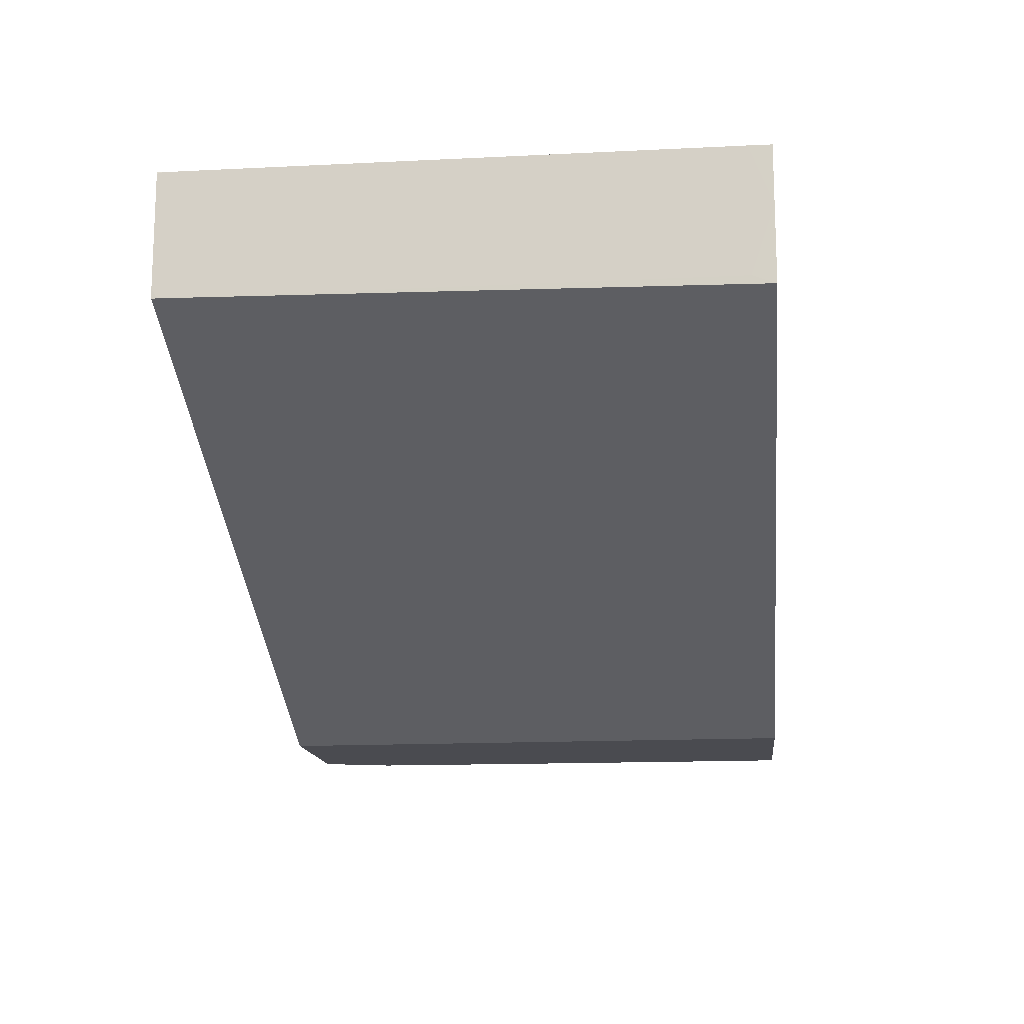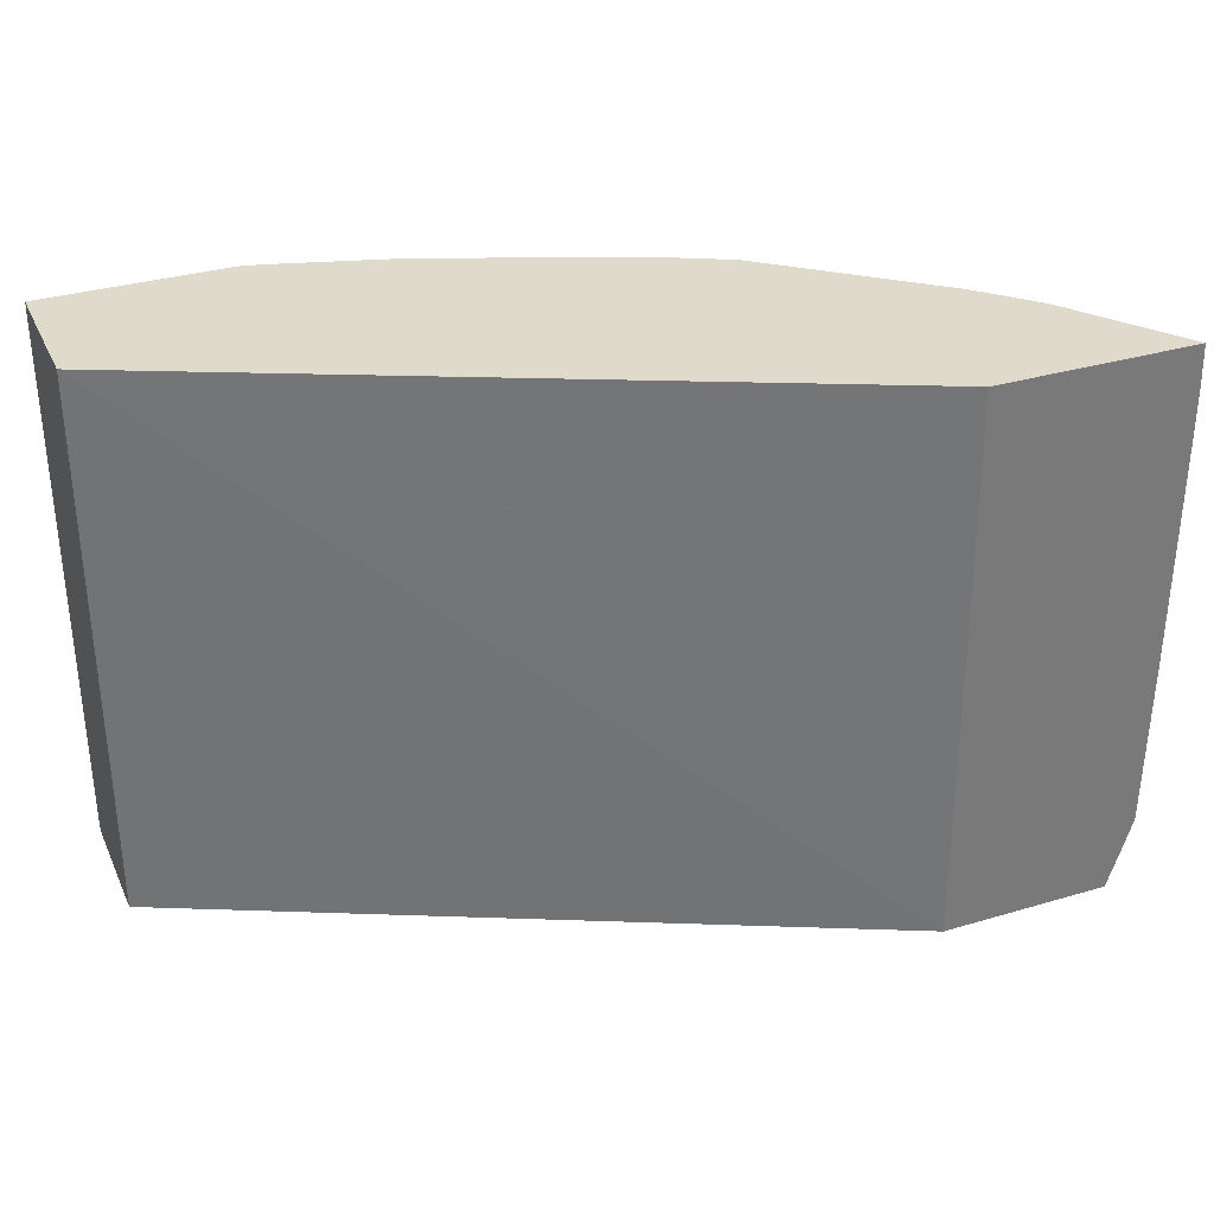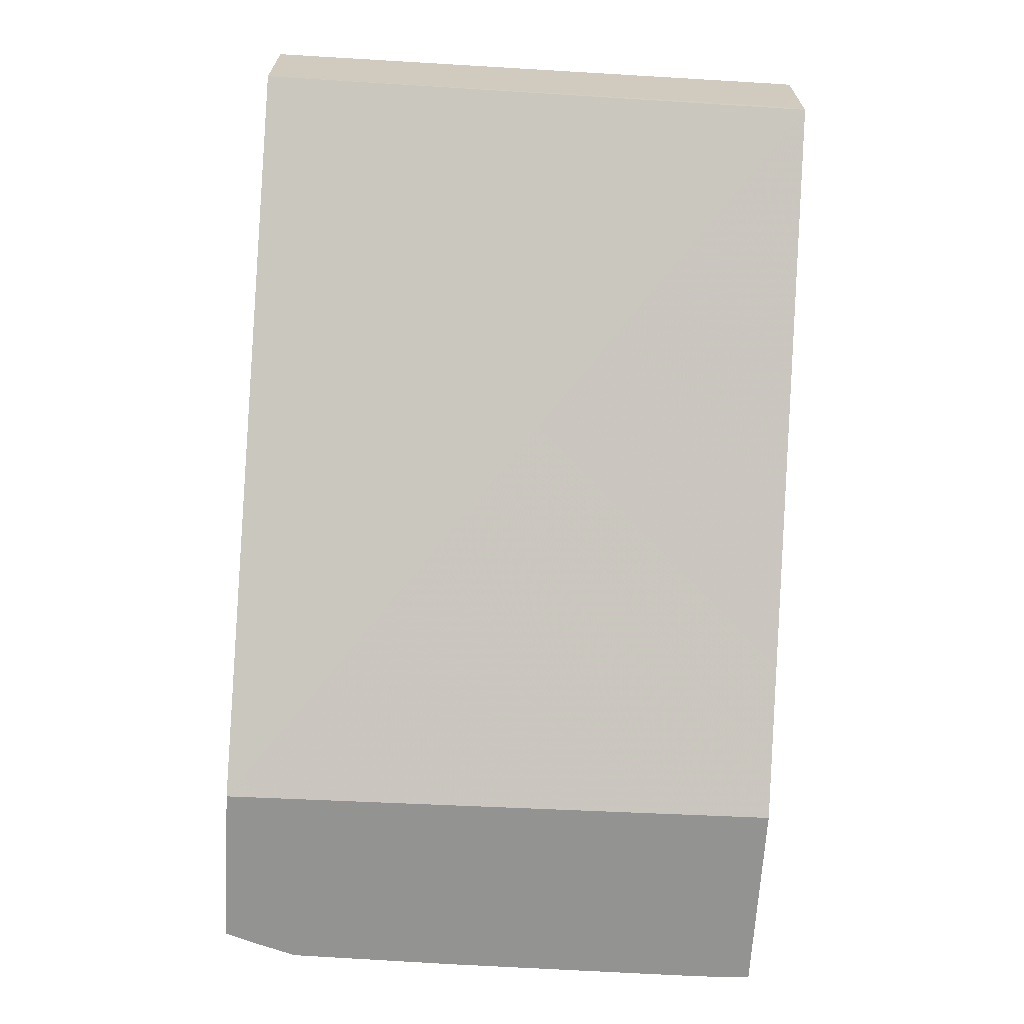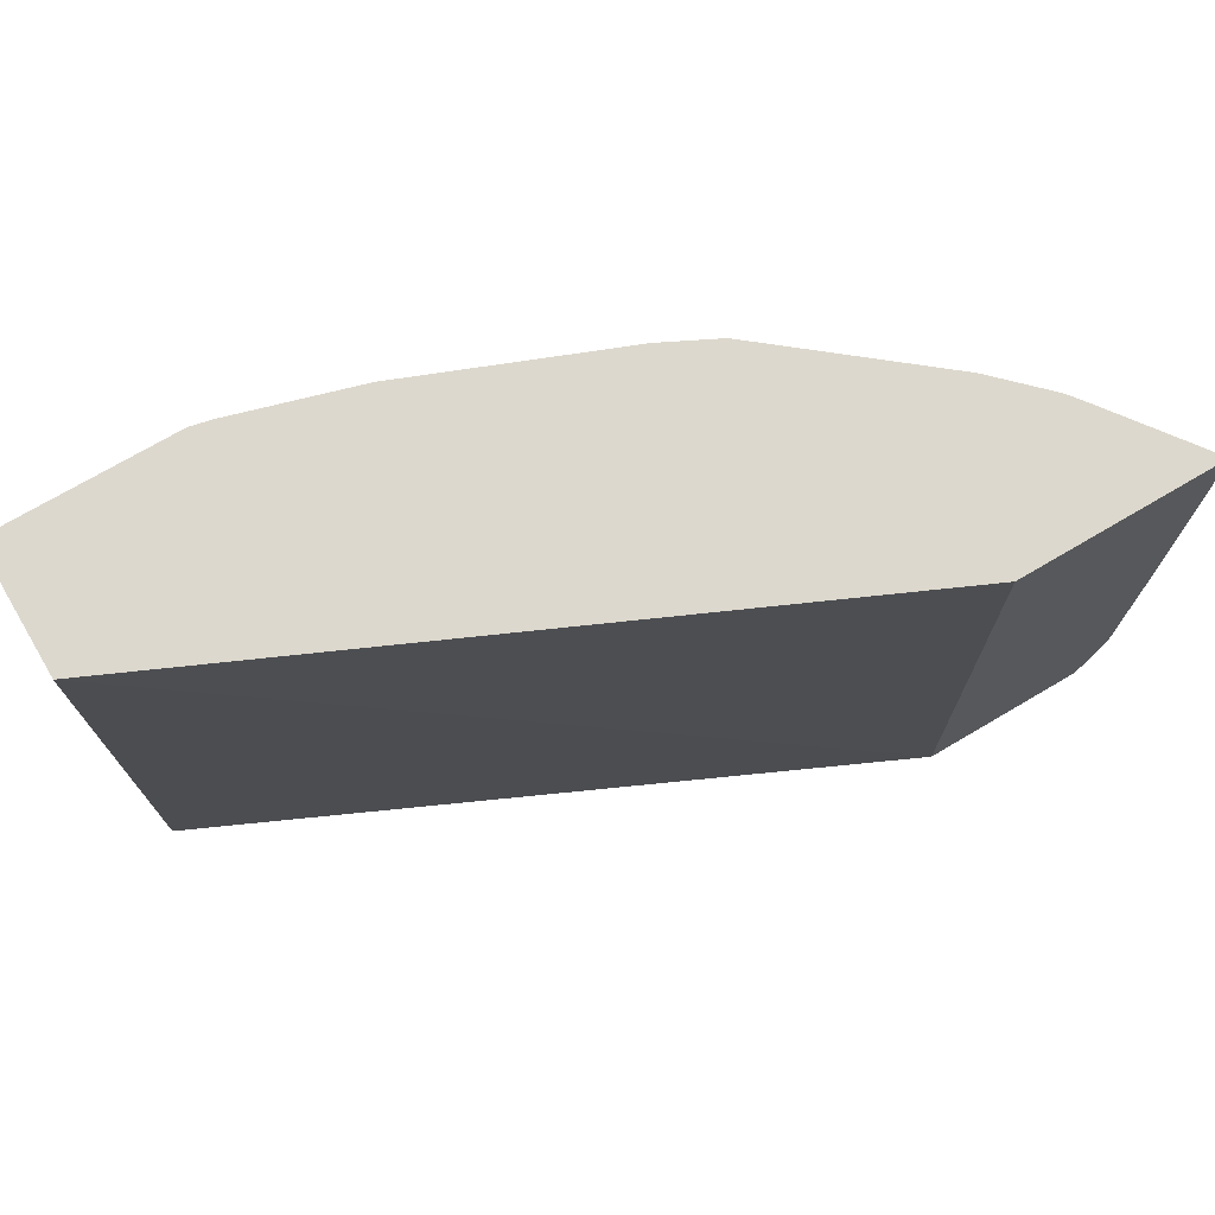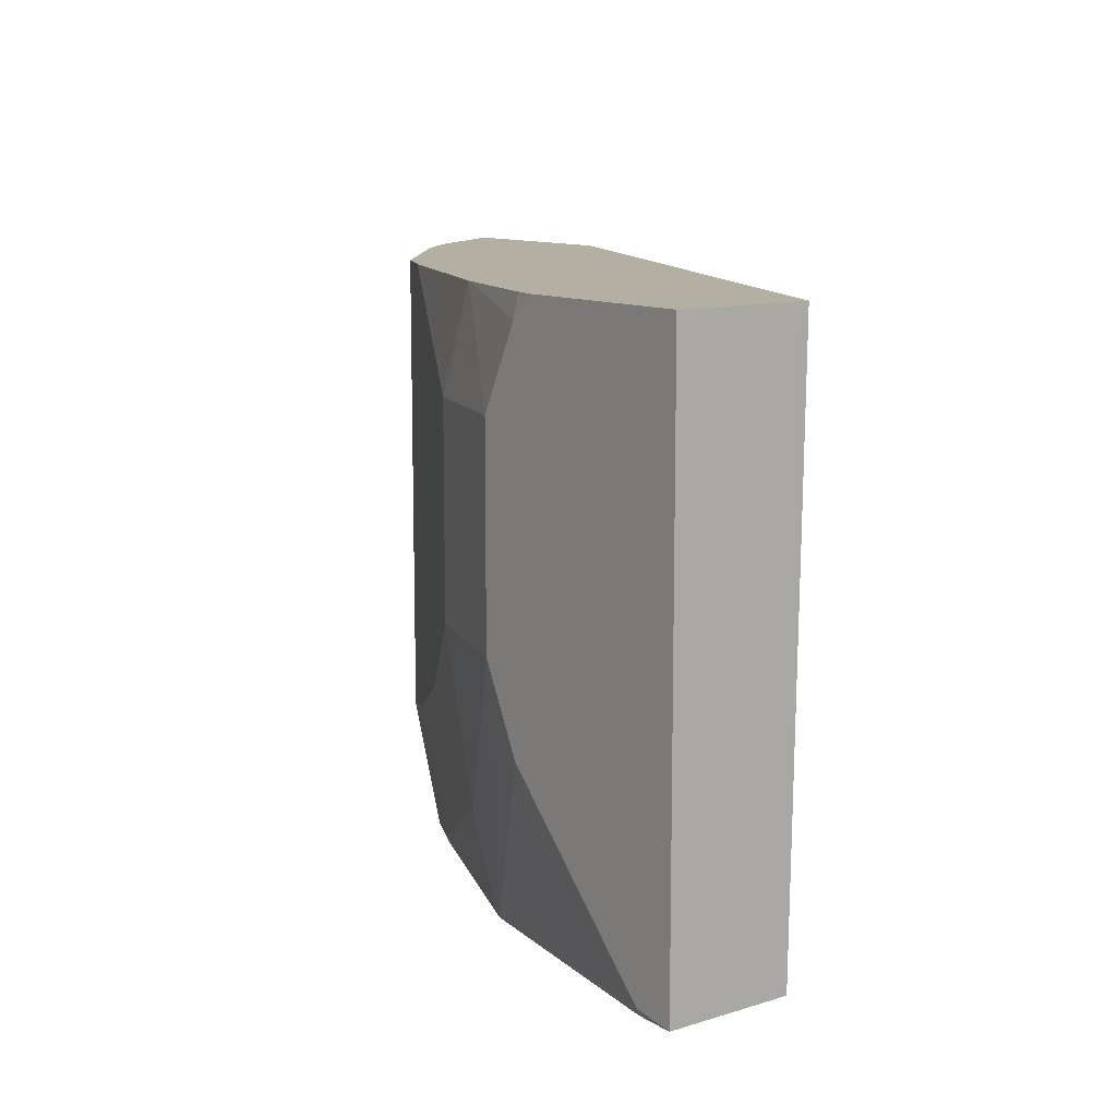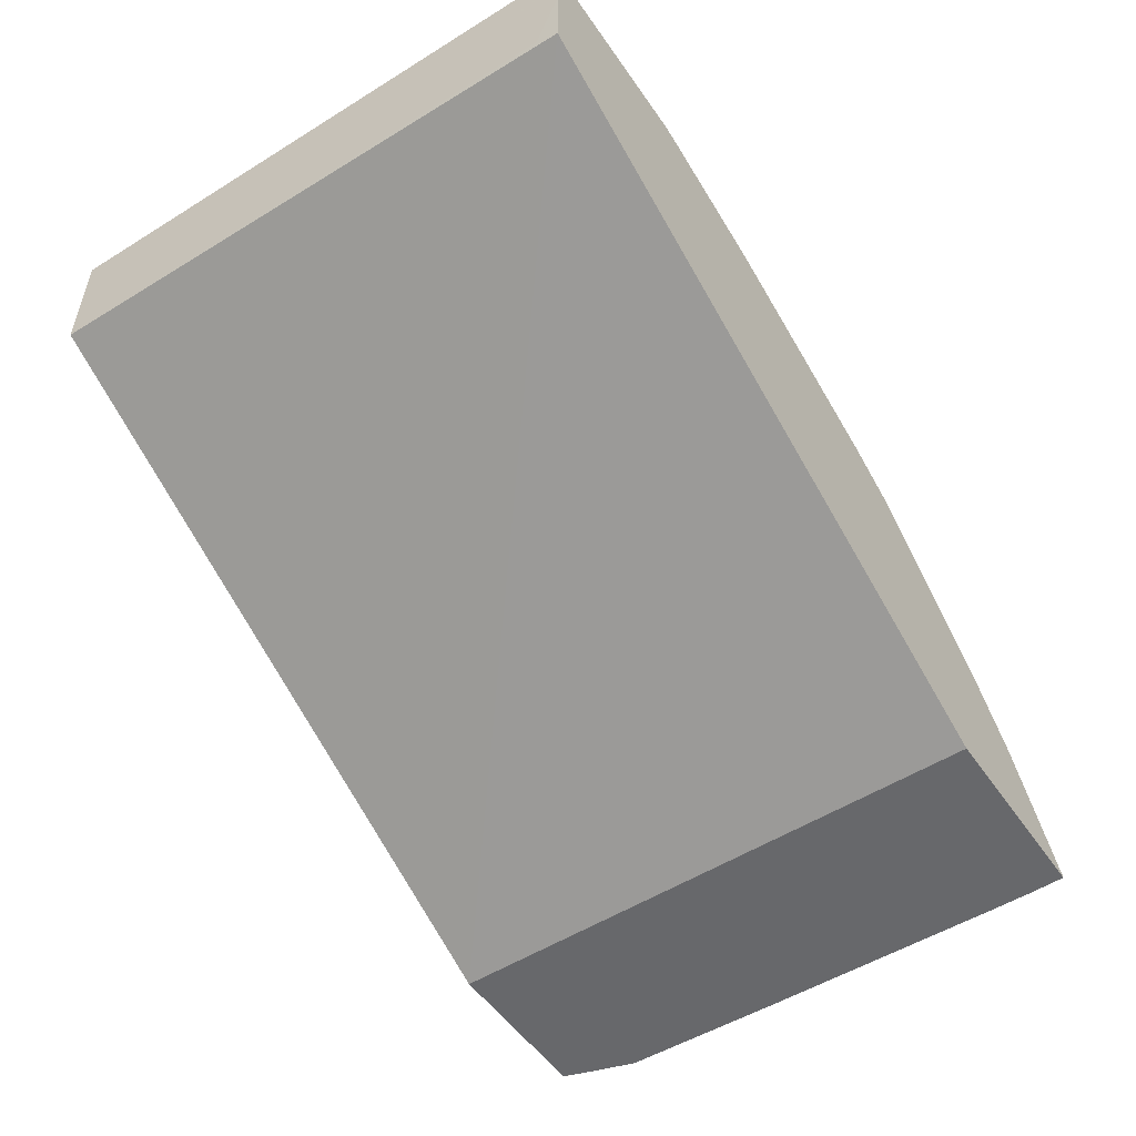
<metadata>
{"format":"obj","ext":"obj","renderer":"f3d","projection":"perspective","resolution":1024,"background":"white","views":[{"elev":-14.4,"azim":96.2,"up":"+Z"},{"elev":33.1,"azim":157.9,"up":"+Y"},{"elev":-66.7,"azim":86.6,"up":"+Z"},{"elev":72.3,"azim":149.5,"up":"+Y"},{"elev":11.2,"azim":53.3,"up":"+Y"},{"elev":-52.4,"azim":123.7,"up":"+Z"}]}
</metadata>
<code>
v -0.4215 -0.3692 0.3126
v -0.4158 -0.3692 0.3285
v -0.4268 -0.3533 0.3126
v -0.3372 -0.3692 0.3126
v -0.4138 -0.3692 0.3324
v -0.4331 -0.333 0.3126
v -0.3336 -0.09078 0.3126
v -3e-08 -0.09078 0.464
v -3e-08 -0.3692 0.4681
v -0.3935 -0.3121 0.3731
v -0.3739 -0.3692 0.3739
v -0.3765 -0.3561 0.3765
v -0.4339 -0.2507 0.3126
v -0.4138 -0.251 0.3528
v -0.4331 -0.09078 0.3126
v 8.493e-05 -0.09078 0.501
v 8.493e-05 -0.1018 0.4681
v 8.493e-05 -0.3663 0.4681
v 8.493e-05 -0.3692 0.4728
v -0.3324 -0.3692 0.4138
v -0.312 -0.3528 0.4342
v -0.3731 -0.2917 0.3935
v -0.4339 -0.1295 0.3126
v -0.4206 -0.2374 0.3392
v -0.4138 -0.1493 0.3528
v -0.4337 -0.109 0.3126
v -0.4206 -0.1357 0.3392
v -0.3935 -0.1086 0.3731
v -0.4003 -0.09498 0.3596
v -0.397 -0.09078 0.3622
v -3e-08 -0.09078 0.5291
v 8.493e-05 -0.1018 0.5291
v 8.493e-05 -0.3692 0.5284
v -0.3088 -0.3692 0.4309
v -0.2713 -0.3692 0.4545
v -0.2917 -0.3121 0.4545
v -0.3528 -0.251 0.4138
v -0.3922 -0.09078 0.3682
v -0.3731 -0.1086 0.3935
v -0.09078 -0.09078 0.5291
v 8.493e-05 -0.3663 0.5291
v -3e-08 -0.3692 0.5291
v -0.2674 -0.3692 0.4565
v -0.2442 -0.3663 0.4681
v -0.2646 -0.3053 0.4681
v -0.2865 -0.09078 0.4571
v -0.2917 -0.09078 0.4545
v -0.3528 -0.1696 0.4138
v -0.3682 -0.09078 0.3923
v -0.1018 -0.09078 0.5267
v -0.1018 -0.1018 0.5291
v -0.0198 -0.3692 0.5286
v -0.02039 -0.3663 0.5291
v -0.2436 -0.3692 0.4675
v -0.1425 -0.3692 0.5088
v -0.1628 -0.3256 0.5088
v -0.2238 -0.2849 0.4884
v -0.1832 -0.2442 0.5088
v -0.1968 -0.2374 0.502
v -0.1968 -0.1357 0.502
v -0.2646 -0.09078 0.4681
v -0.1628 -0.09078 0.5088
v -0.1221 -0.1425 0.5291
v -0.08144 -0.3053 0.5291
v -0.1018 -0.2849 0.5291
v -0.1221 -0.2442 0.5291
v -0.1832 -0.1425 0.5088
f 31 51 63
f 31 63 66
f 31 66 65
f 31 65 64
f 31 64 53
f 31 53 42
f 31 42 41
f 31 41 32
f 35 43 36
f 36 43 44
f 36 44 45
f 31 40 51
f 36 45 46
f 33 41 42
f 21 34 35
f 28 30 29
f 28 38 30
f 23 27 26
f 22 36 37
f 21 36 22
f 21 35 36
f 20 34 21
f 16 18 17
f 16 19 18
f 16 33 19
f 16 41 33
f 16 32 41
f 16 31 32
f 15 29 30
f 28 39 38
f 36 46 47
f 46 59 60
f 36 48 37
f 15 28 29
f 60 67 61
f 58 63 67
f 58 66 63
f 58 60 59
f 58 67 60
f 56 58 57
f 56 66 58
f 55 66 56
f 55 65 66
f 55 64 65
f 53 64 55
f 52 53 55
f 51 62 63
f 50 62 51
f 46 60 61
f 45 59 46
f 45 58 59
f 45 57 58
f 45 56 57
f 44 56 45
f 44 55 56
f 44 54 55
f 43 54 44
f 42 53 52
f 40 50 51
f 39 47 49
f 39 48 47
f 38 39 49
f 36 47 48
f 15 25 28
f 6 10 14
f 15 26 27
f 5 11 12
f 5 10 6
f 4 8 9
f 4 7 8
f 2 6 3
f 2 5 6
f 1 5 2
f 1 11 5
f 1 20 11
f 1 34 20
f 1 35 34
f 1 43 35
f 1 54 43
f 1 55 54
f 1 52 55
f 1 42 52
f 1 33 42
f 1 19 33
f 1 9 19
f 1 4 9
f 1 7 4
f 1 15 7
f 1 26 15
f 1 23 26
f 1 13 23
f 1 6 13
f 1 3 6
f 1 2 3
f 61 67 62
f 5 12 10
f 15 27 25
f 6 14 13
f 7 30 38
f 14 27 24
f 14 25 27
f 13 27 23
f 13 24 27
f 13 14 24
f 11 20 12
f 10 25 14
f 10 28 25
f 10 39 28
f 10 48 39
f 10 37 48
f 10 22 37
f 10 21 22
f 10 20 21
f 10 12 20
f 9 18 19
f 8 18 9
f 8 17 18
f 8 16 17
f 7 16 8
f 7 31 16
f 7 40 31
f 7 50 40
f 7 62 50
f 7 61 62
f 7 46 61
f 7 47 46
f 7 49 47
f 7 38 49
f 7 15 30
f 62 67 63

</code>
